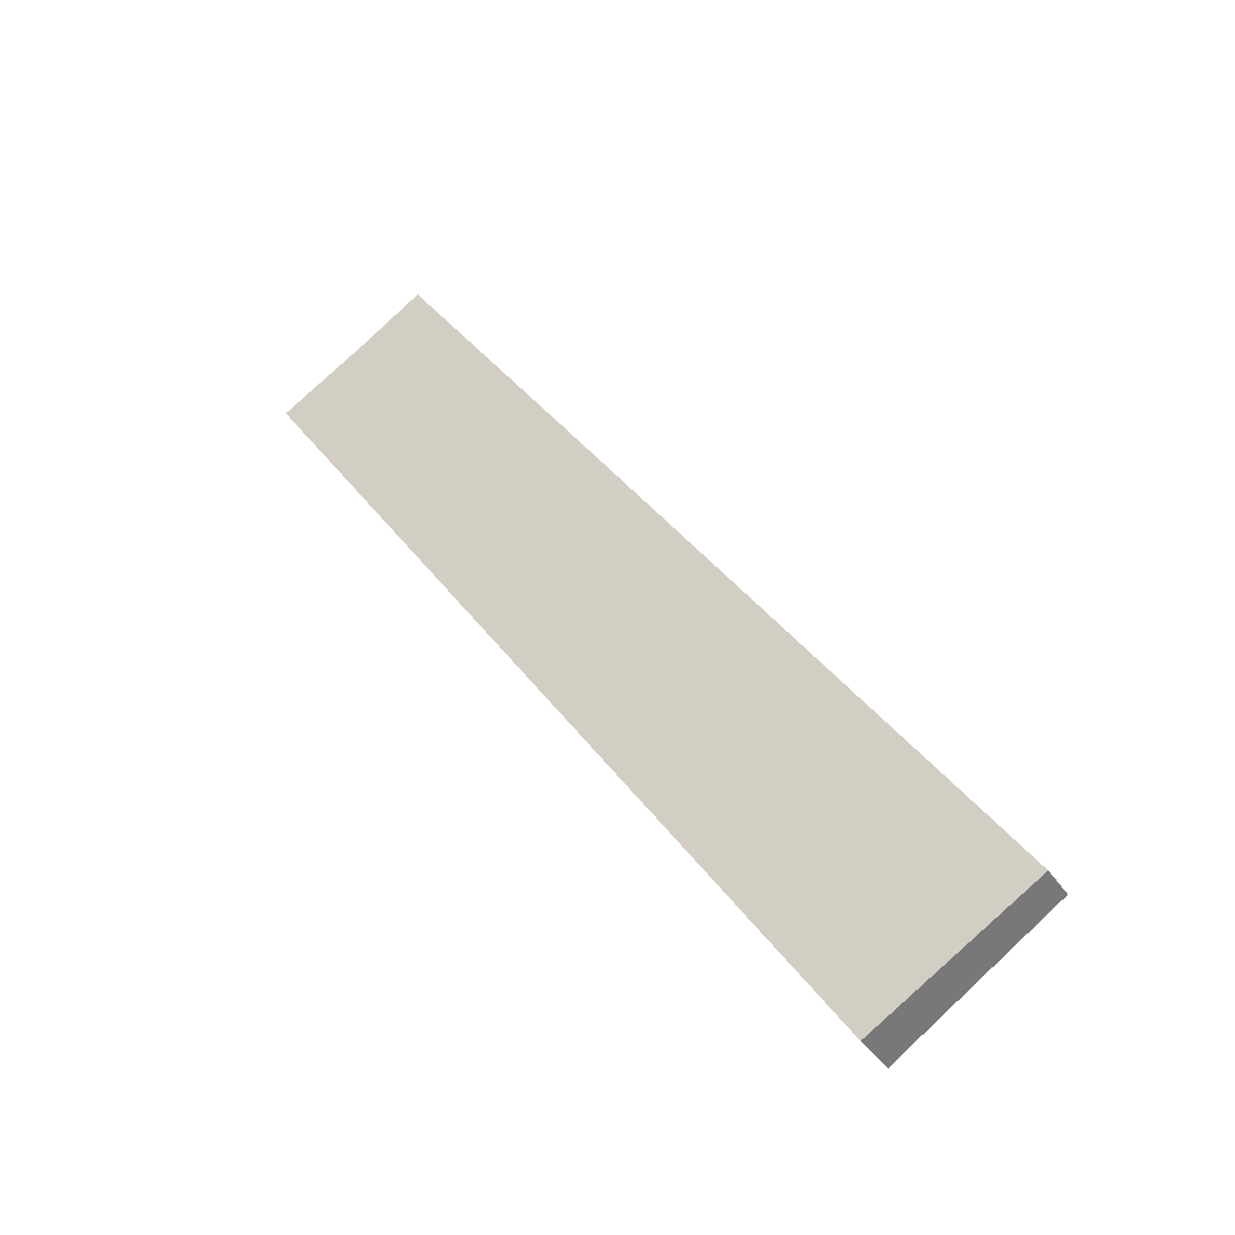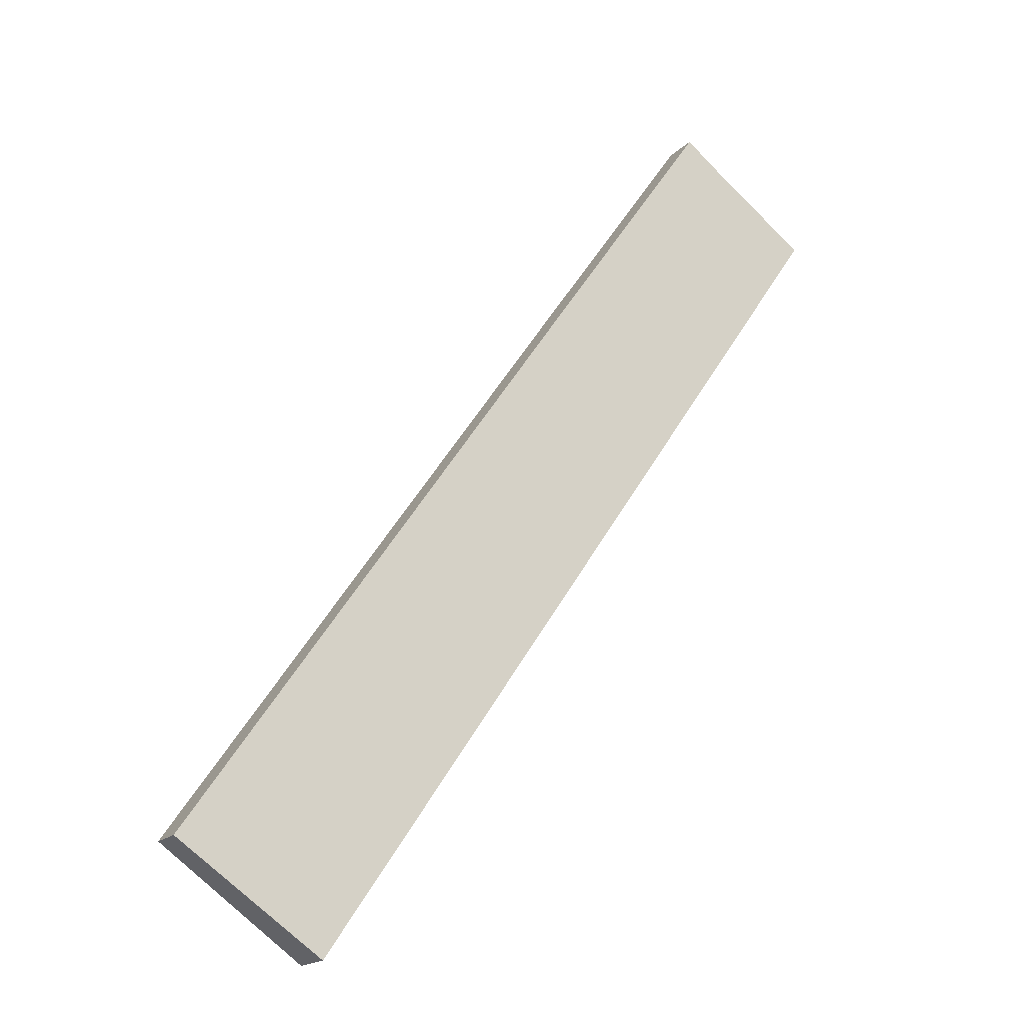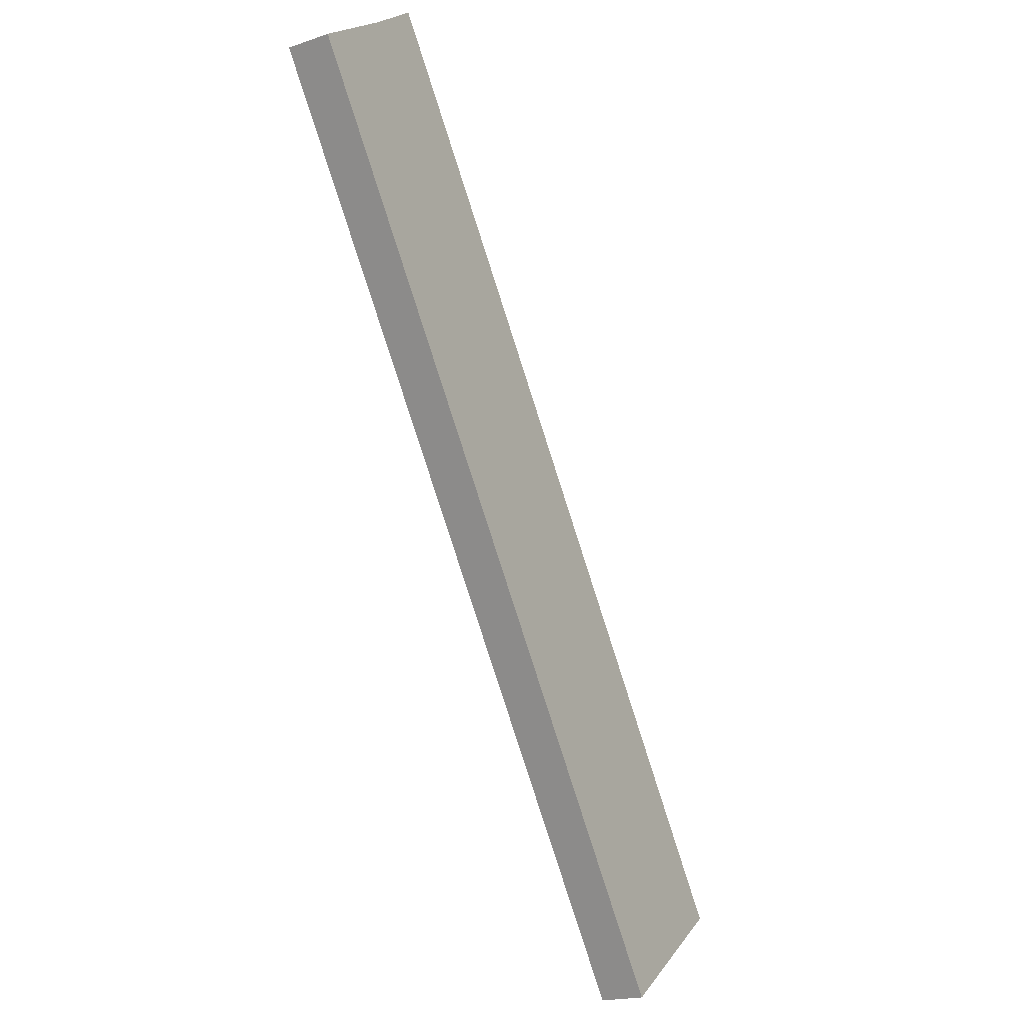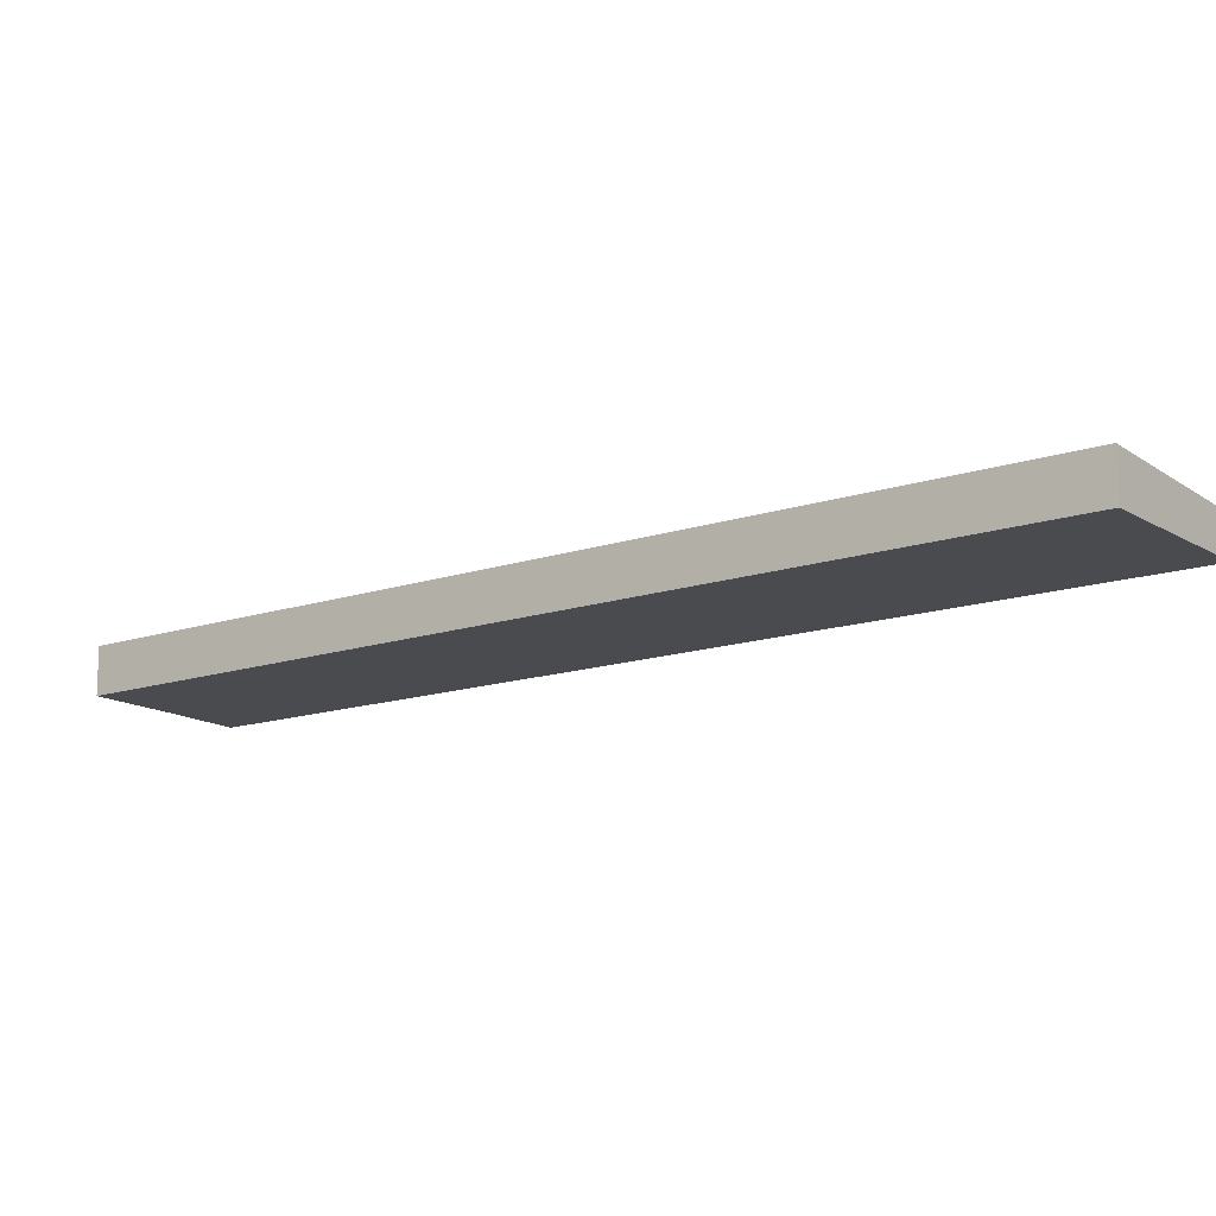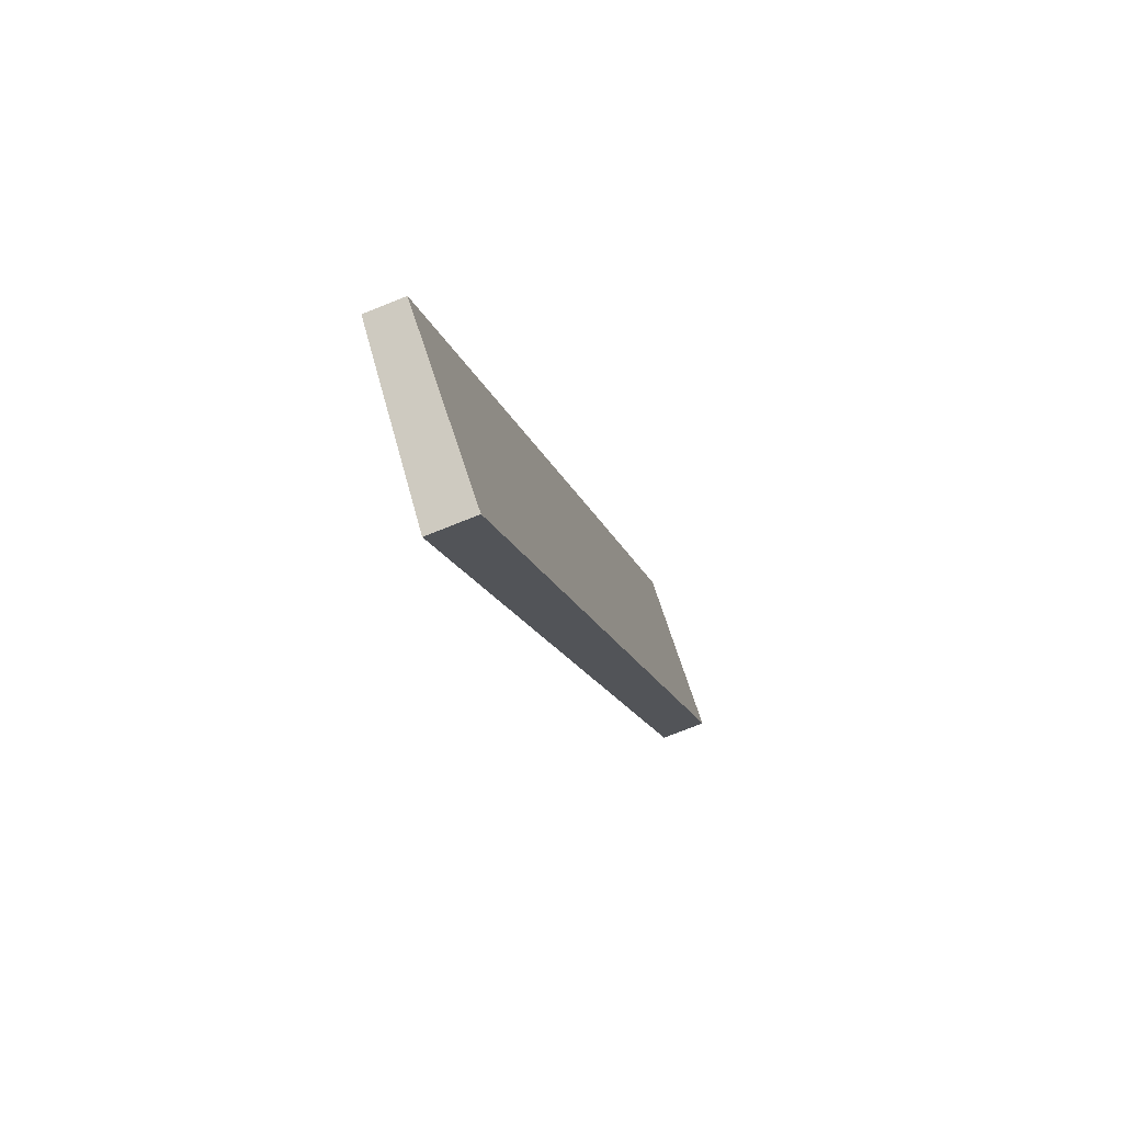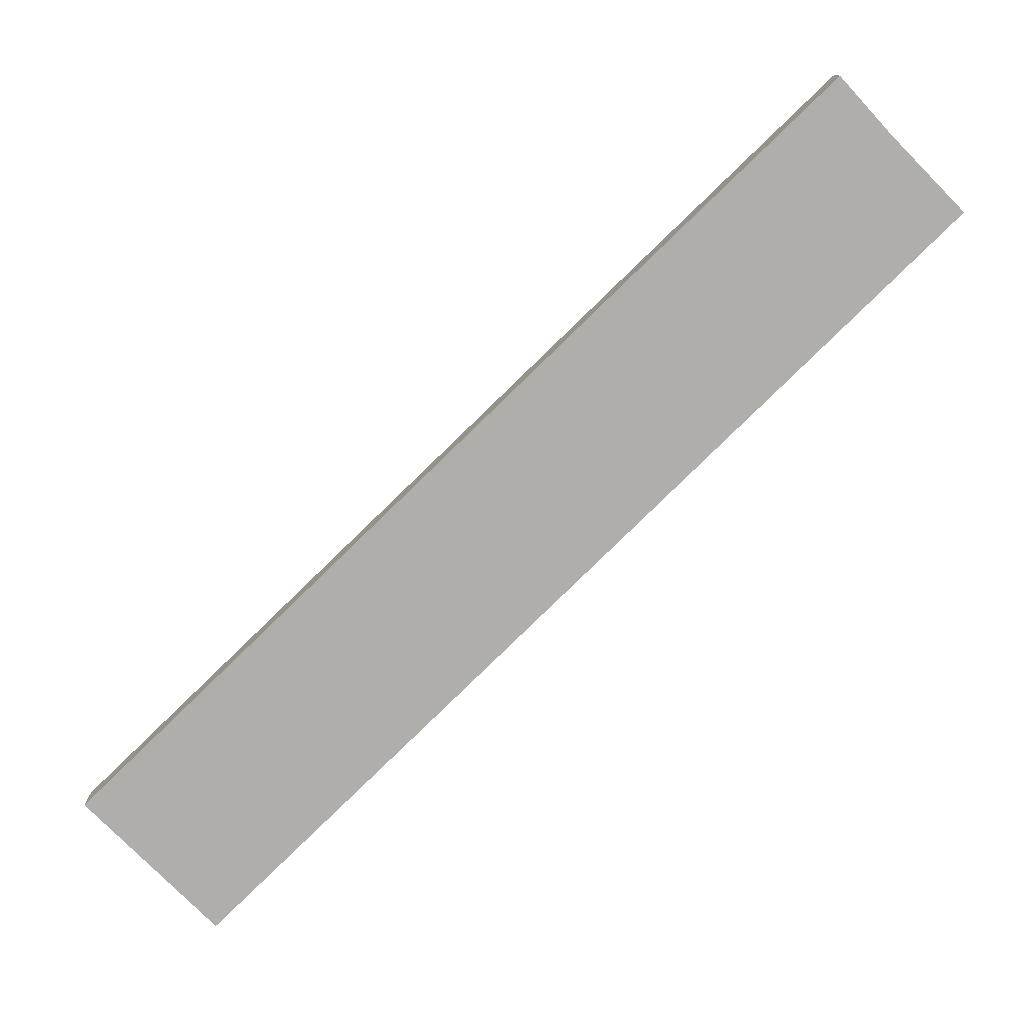
<metadata>
{"format":"obj","ext":"obj","renderer":"f3d","projection":"perspective","resolution":1024,"background":"white","views":[{"elev":-37.1,"azim":-150.6,"up":"+Z"},{"elev":-18.4,"azim":-29.8,"up":"+Z"},{"elev":-19.3,"azim":122.6,"up":"+Z"},{"elev":-14.1,"azim":161.1,"up":"+Y"},{"elev":-70.4,"azim":-67.7,"up":"+Z"},{"elev":-77.6,"azim":-11.1,"up":"+Y"}]}
</metadata>
<code>
v  34.87 2.258 44.51
v  22.96 2.084 33.39
v  32.08 2.085 46.58
v  35.28 2.283 44.2
v  39.98 2.567 40.99
v  30.75 2.572 27.42
v  0 2.085 1.277e-16
v  28.71 2.573 24.43
v  19.43 2.578 10.78
v  17.43 2.579 7.832
v  15.32 2.58 4.726
v  8.283 2.584 -5.614
v  32.08 -2.852e-15 46.58
v  34.87 -2.725e-15 44.51
v  35.28 -2.707e-15 44.2
v  39.98 -2.51e-15 40.99
v  30.75 -1.679e-15 27.42
v  28.71 -1.496e-15 24.43
v  19.43 -6.599e-16 10.78
v  17.43 -4.796e-16 7.832
v  15.32 -2.894e-16 4.726
v  8.283 3.438e-16 -5.614
v  0 0 0
v  22.96 -2.044e-15 33.39
g defaultobject
f 1 2 3
f 2 1 4
f 2 4 5
f 2 5 6
f 2 6 7
f 7 6 8
f 7 8 9
f 7 9 10
f 7 10 11
f 7 11 12
f 13 1 3
f 1 13 14
f 1 14 4
f 4 14 15
f 4 16 5
f 16 4 15
f 16 6 5
f 6 16 17
f 6 17 8
f 8 17 18
f 8 18 9
f 9 18 19
f 9 19 10
f 10 19 20
f 10 20 11
f 11 20 21
f 11 21 12
f 12 21 22
f 22 7 12
f 7 22 23
f 23 2 7
f 2 23 24
f 2 24 3
f 3 24 13
f 21 23 22
f 23 21 24
f 24 21 20
f 24 20 19
f 24 19 18
f 24 18 17
f 24 17 16
f 24 16 15
f 24 15 14
f 24 14 13

</code>
